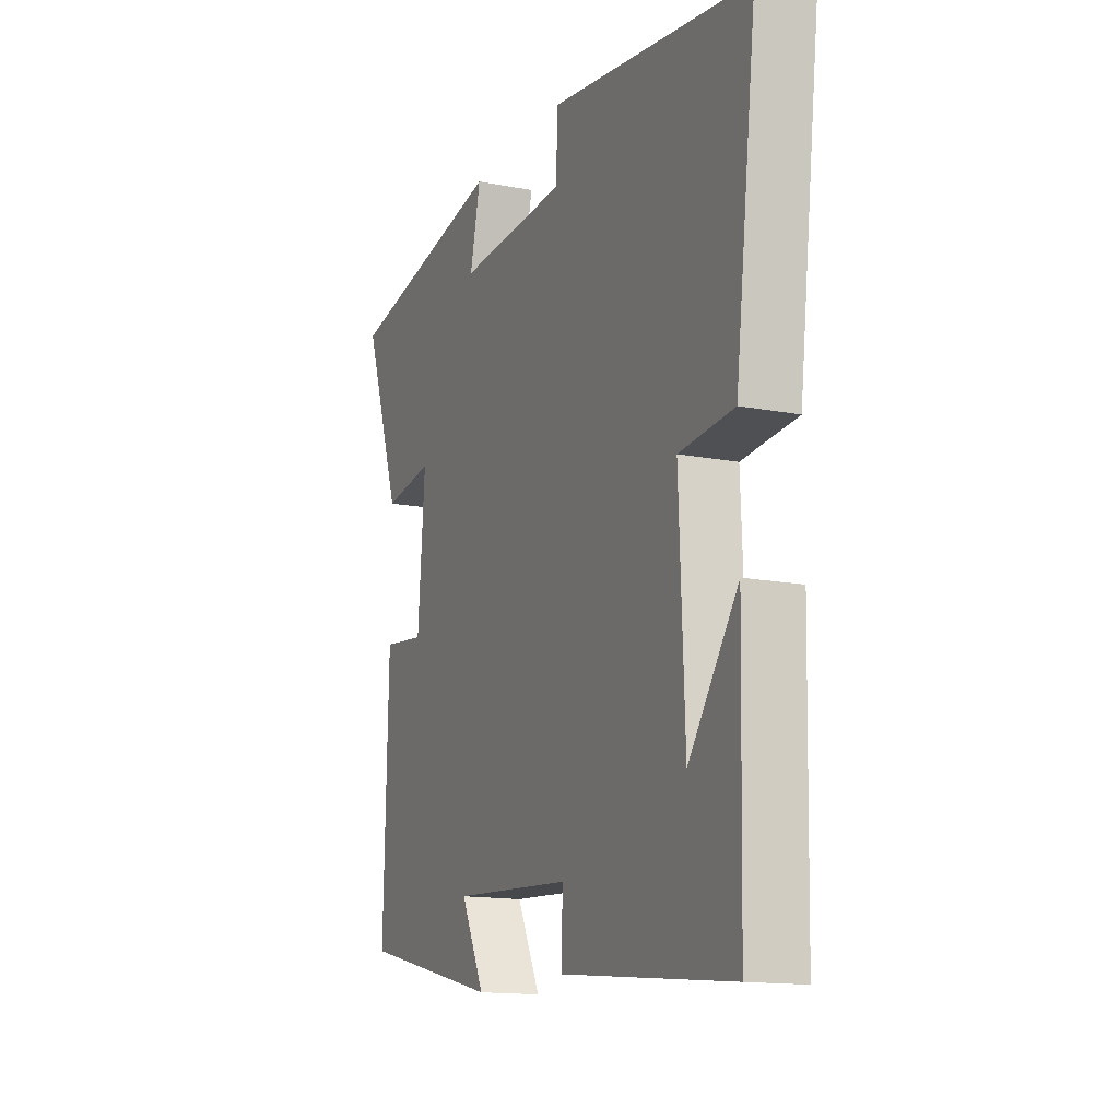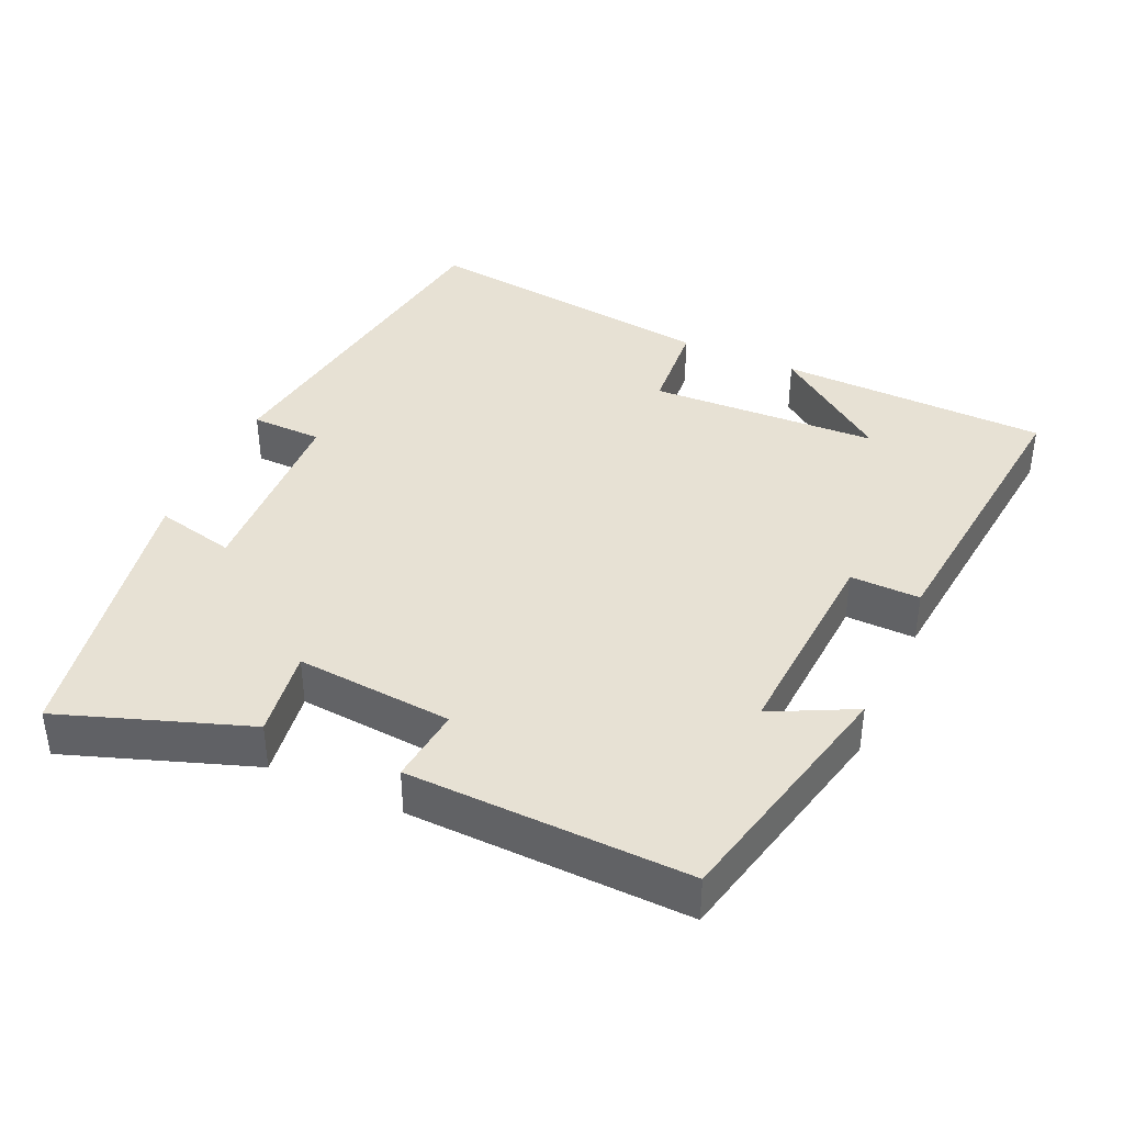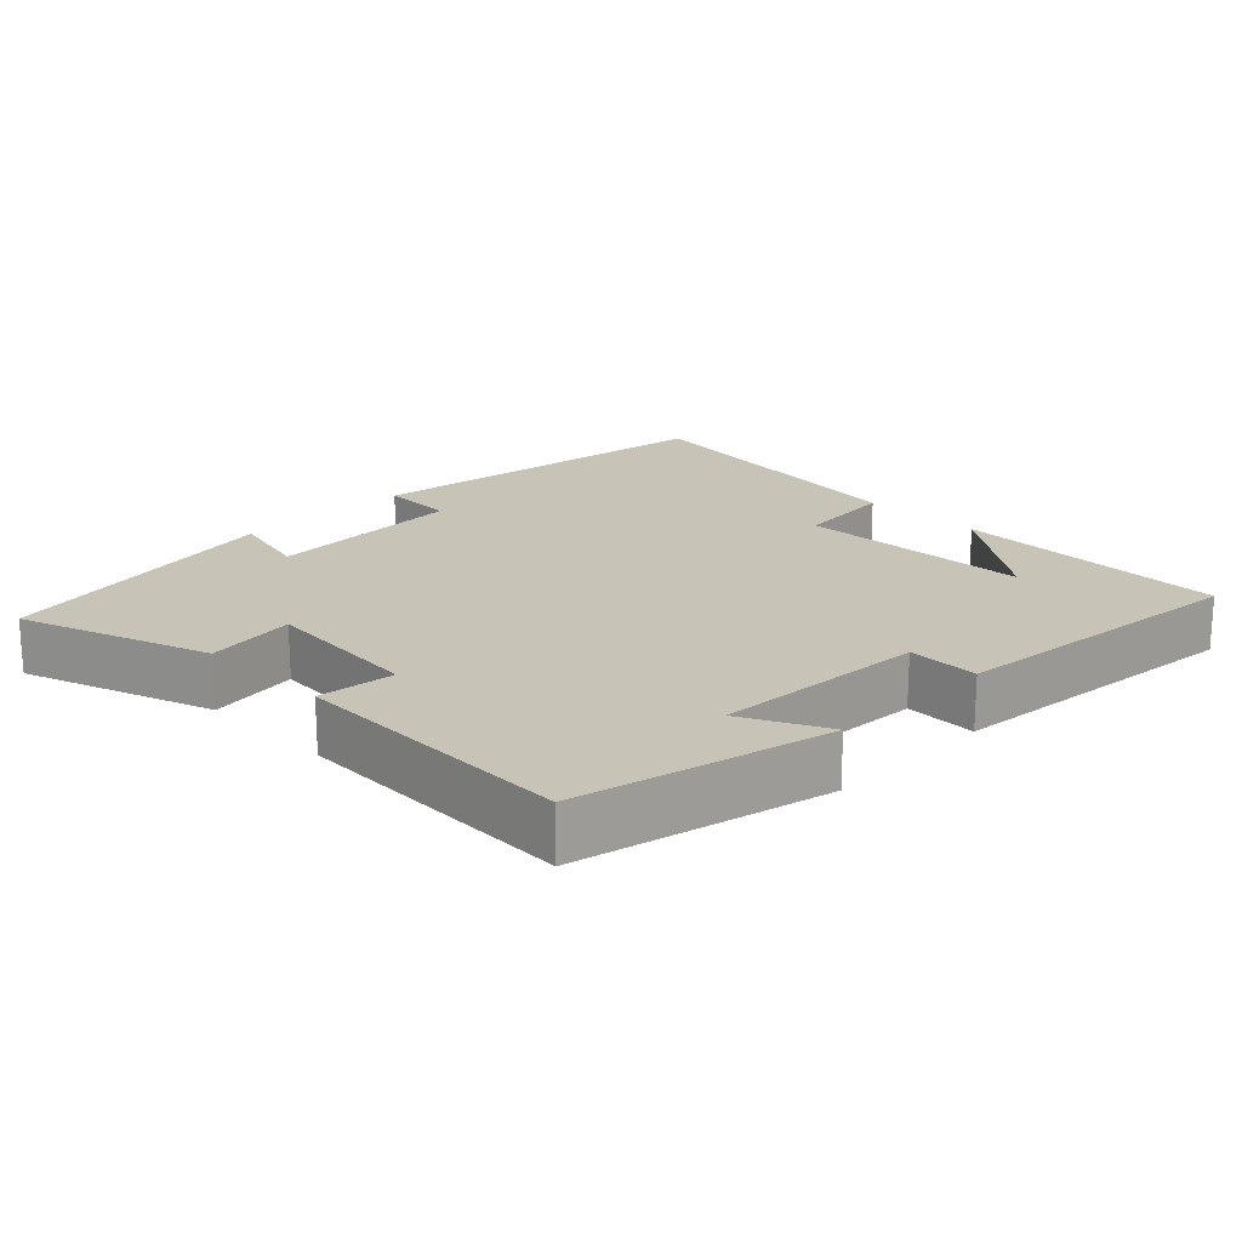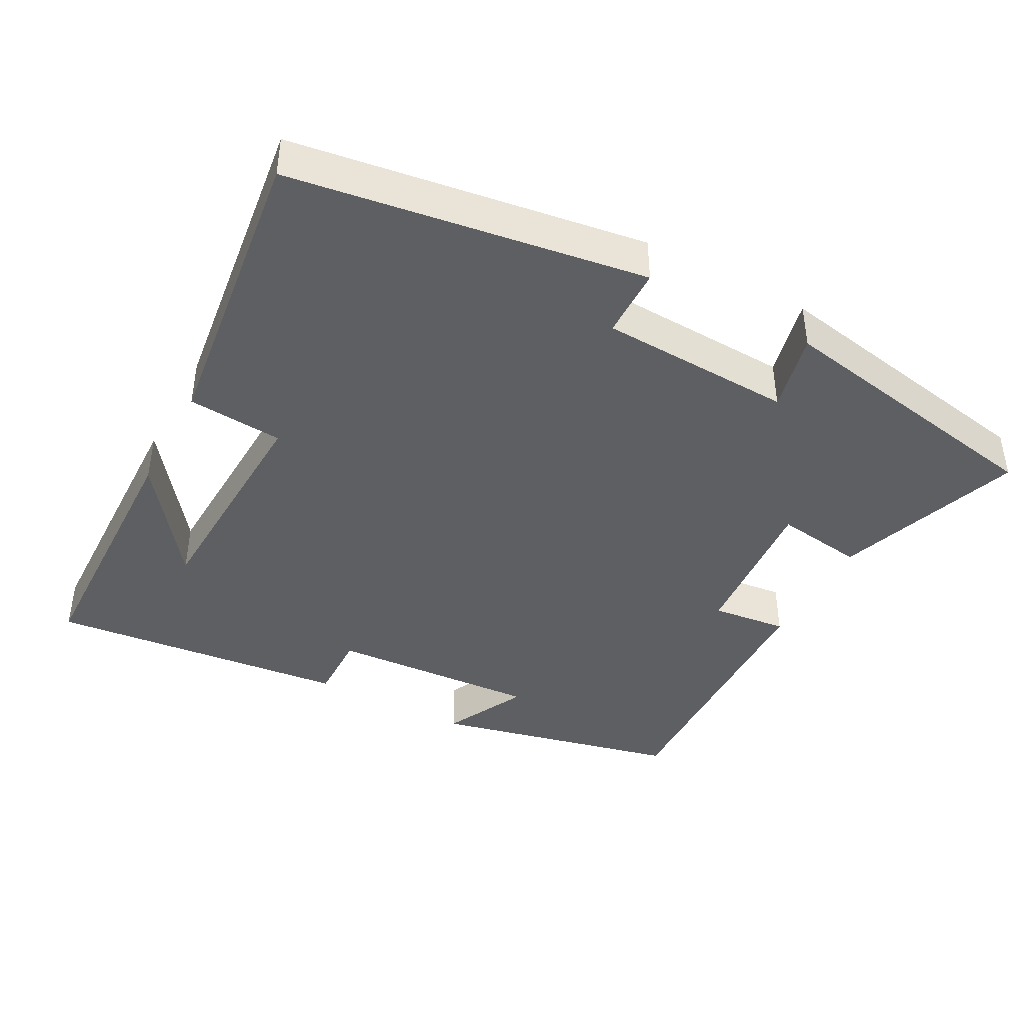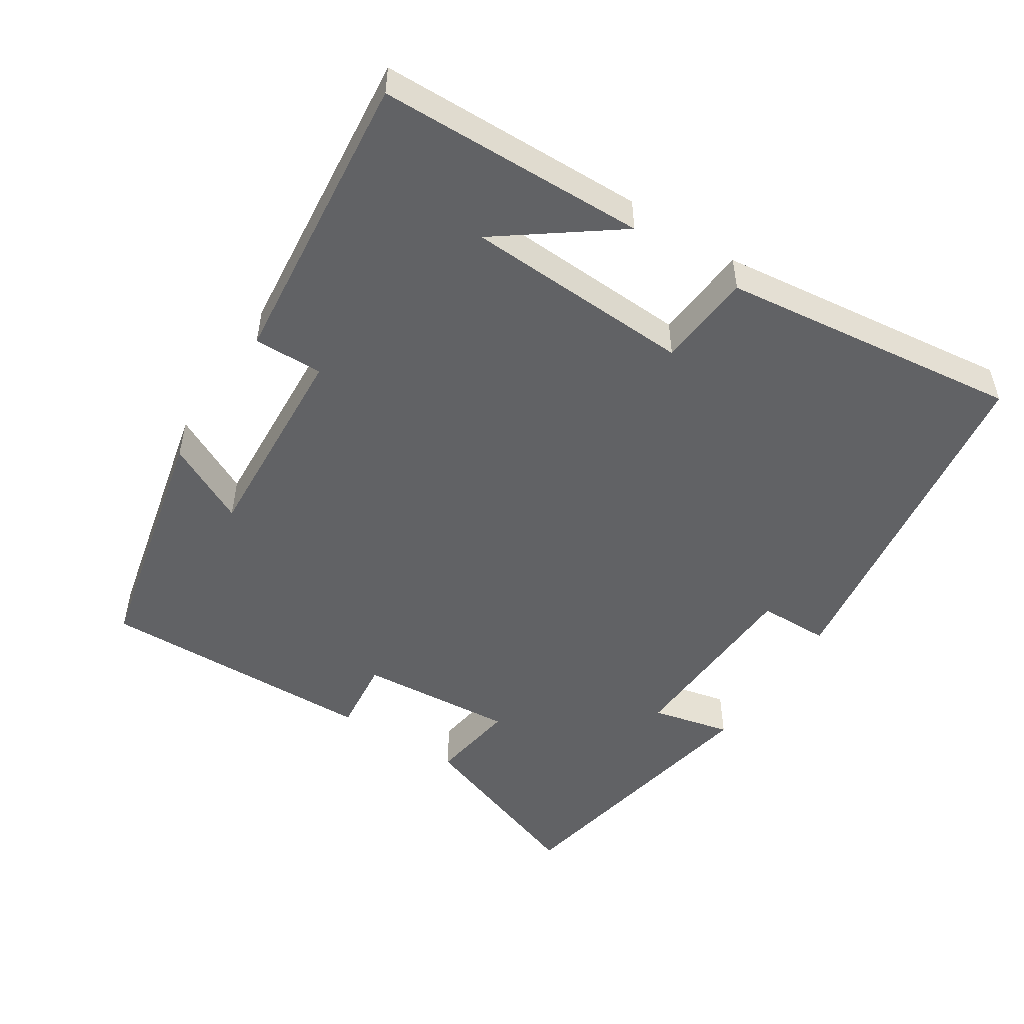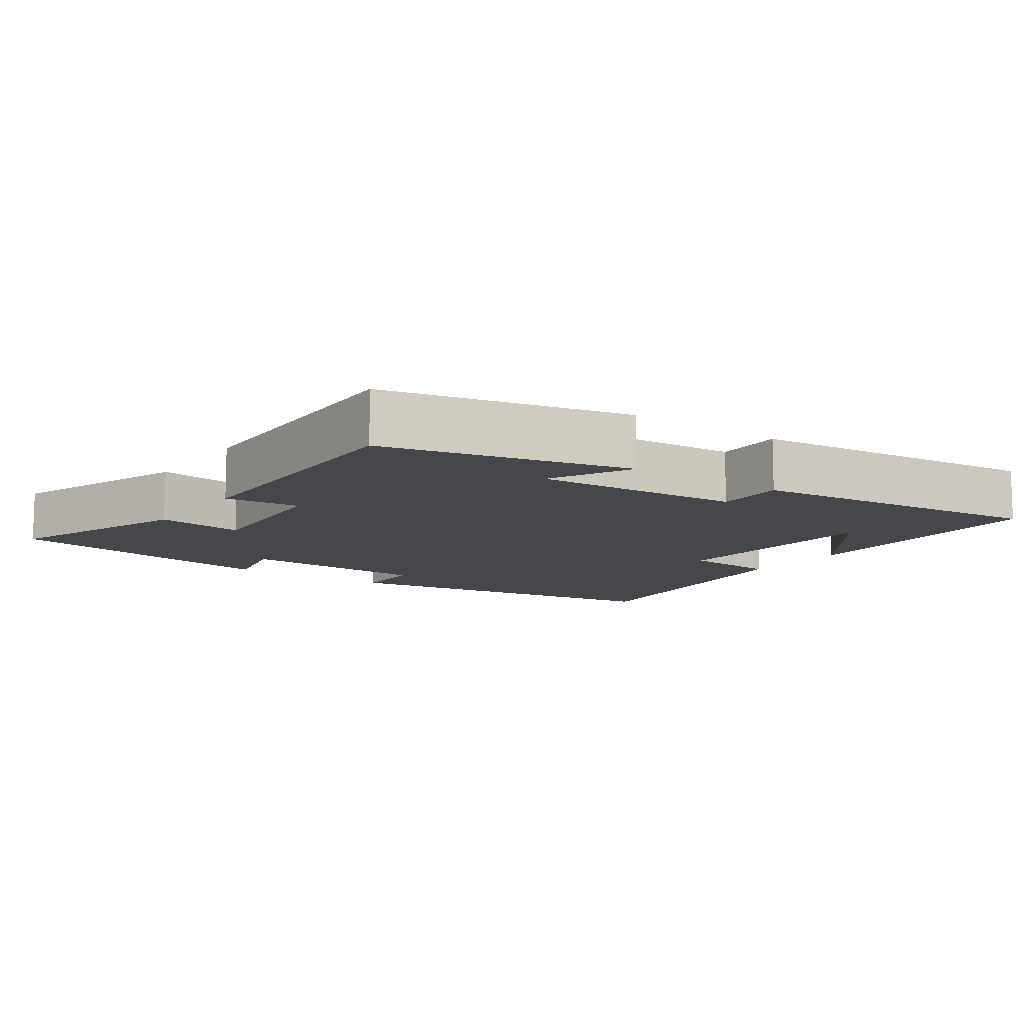
<metadata>
{"format":"obj","ext":"obj","renderer":"f3d","projection":"perspective","resolution":1024,"background":"white","views":[{"elev":-14.4,"azim":-113.0,"up":"+Z"},{"elev":39.5,"azim":114.3,"up":"+Y"},{"elev":19.7,"azim":134.9,"up":"+Y"},{"elev":-42.0,"azim":-28.2,"up":"+Y"},{"elev":-50.6,"azim":-123.0,"up":"+Y"},{"elev":-10.8,"azim":144.7,"up":"+Y"}]}
</metadata>
<code>
v -0.553 0.07 0.427
v -0.056 0.07 0.5
v -0.054 0.07 0.4
v 0.218 0.07 0.388
v 0.192 0.07 0.5
v 0.592 0.07 0.426
v 0.5 0.07 0.164
v 0.376 0.07 0.182
v 0.394 0.07 -0.038
v 0.5 0.07 -0.026
v 0.511 0.07 -0.42
v 0.165 0.07 -0.5
v 0.223 0.07 -0.384
v -0.071 0.07 -0.402
v -0.069 0.07 -0.5
v -0.491 0.07 -0.544
v -0.5 0.07 -0.166
v -0.379 0.07 -0.329
v -0.365 0.07 -0.007
v -0.5 0.07 0.004
v -0.553 0 0.427
v -0.056 0 0.5
v -0.054 0 0.4
v 0.218 0 0.388
v 0.192 0 0.5
v 0.592 0 0.426
v 0.5 0 0.164
v 0.376 0 0.182
v 0.394 0 -0.038
v 0.5 0 -0.026
v 0.511 0 -0.42
v 0.165 0 -0.5
v 0.223 0 -0.384
v -0.071 0 -0.402
v -0.069 0 -0.5
v -0.491 0 -0.544
v -0.5 0 -0.166
v -0.379 0 -0.329
v -0.365 0 -0.007
v -0.5 0 0.004
f 19 20 1 2
f 18 19 2 3
f 16 17 18
f 14 15 16 18
f 13 14 18 3
f 10 11 12 13
f 9 10 13
f 8 9 13 3
f 7 8 3 4
f 4 5 6 7
f 22 21 40 39
f 23 22 39 38
f 38 37 36
f 38 36 35 34
f 23 38 34 33
f 33 32 31 30
f 33 30 29
f 23 33 29 28
f 24 23 28 27
f 27 26 25 24
f 1 21 22 2
f 2 22 23 3
f 3 23 24 4
f 4 24 25 5
f 5 25 26 6
f 6 26 27 7
f 7 27 28 8
f 8 28 29 9
f 9 29 30 10
f 10 30 31 11
f 11 31 32 12
f 12 32 33 13
f 13 33 34 14
f 14 34 35 15
f 15 35 36 16
f 16 36 37 17
f 17 37 38 18
f 18 38 39 19
f 19 39 40 20
f 20 40 21 1

</code>
